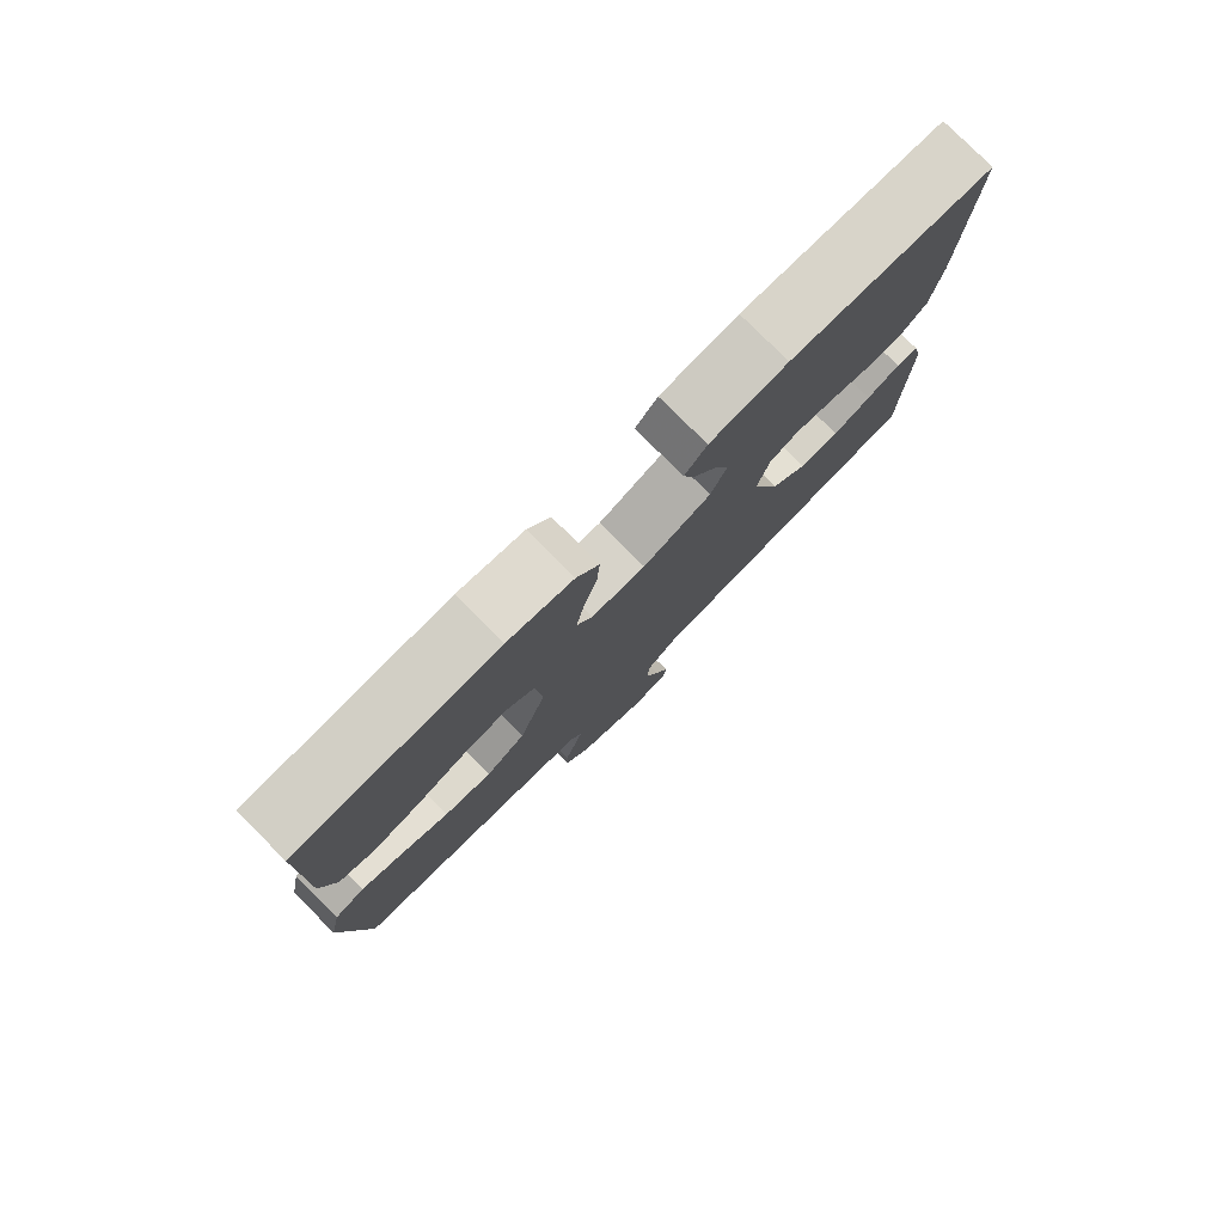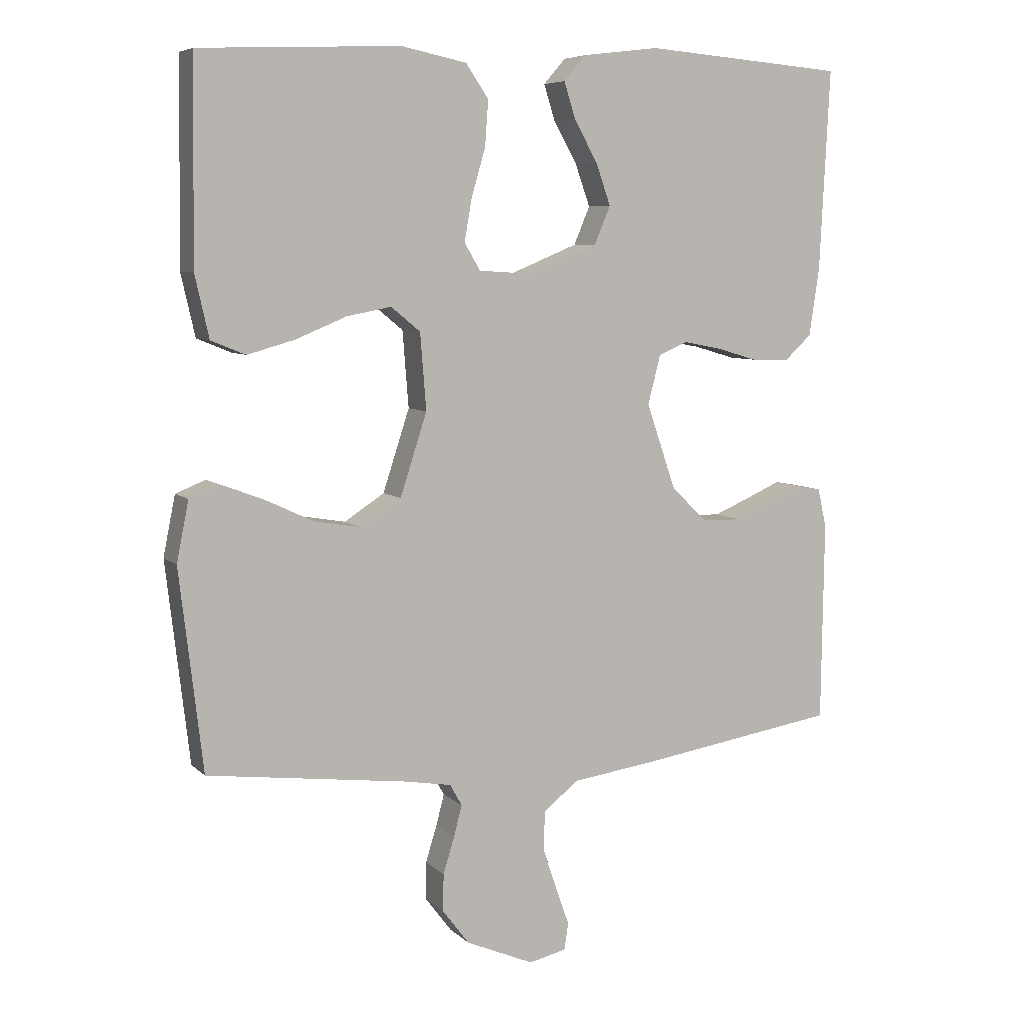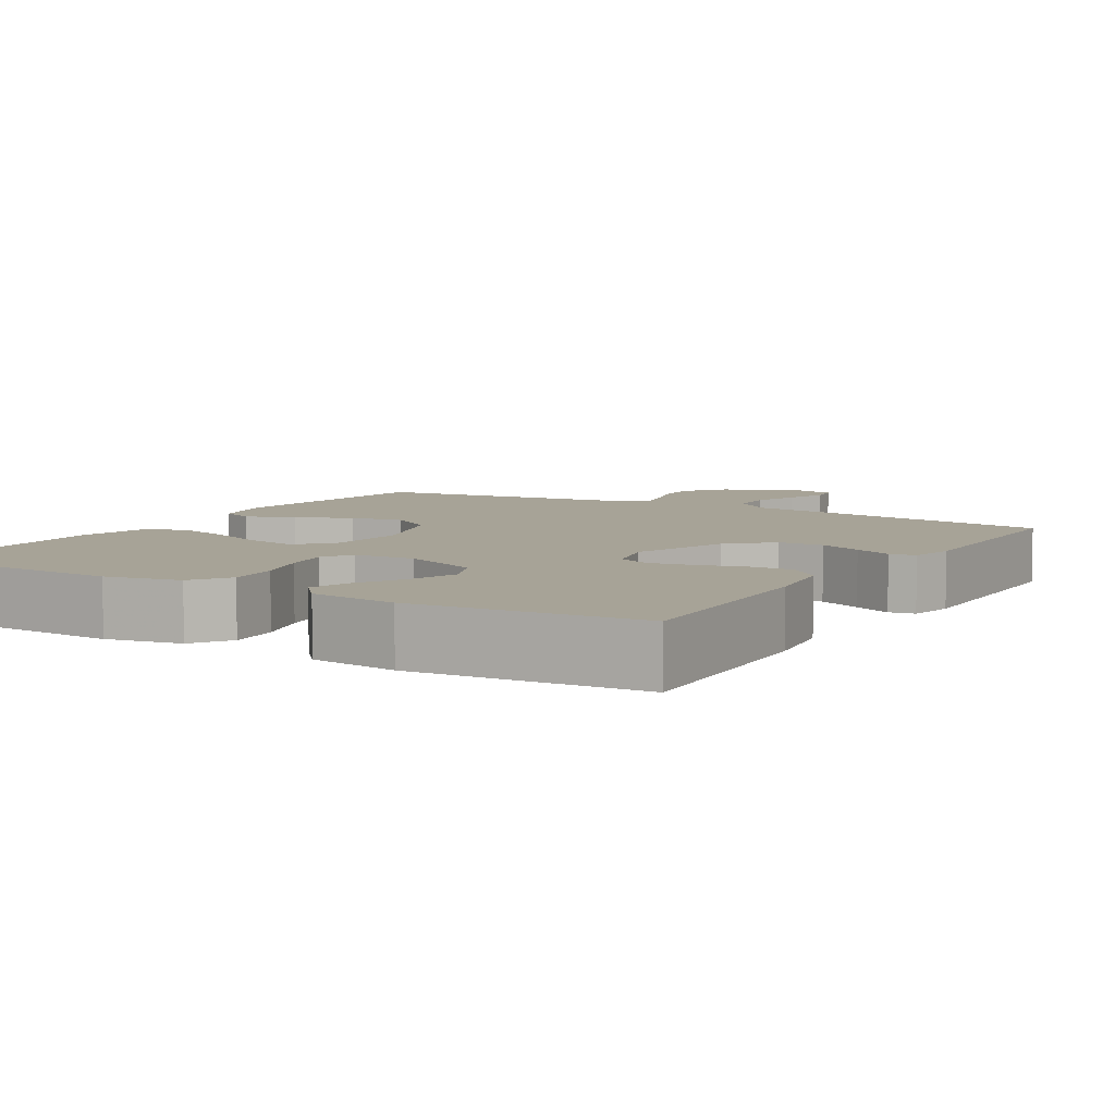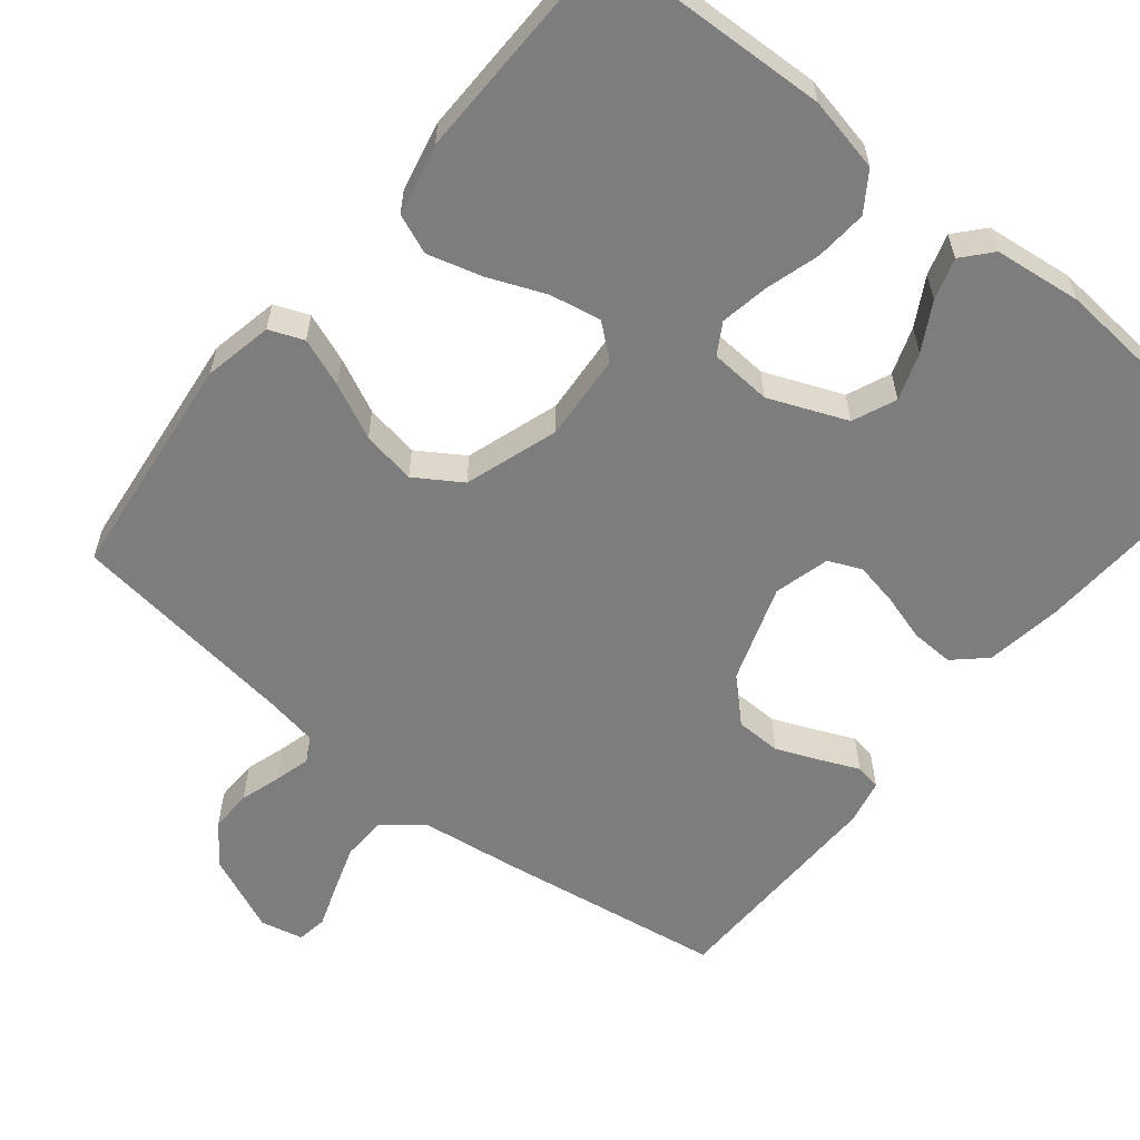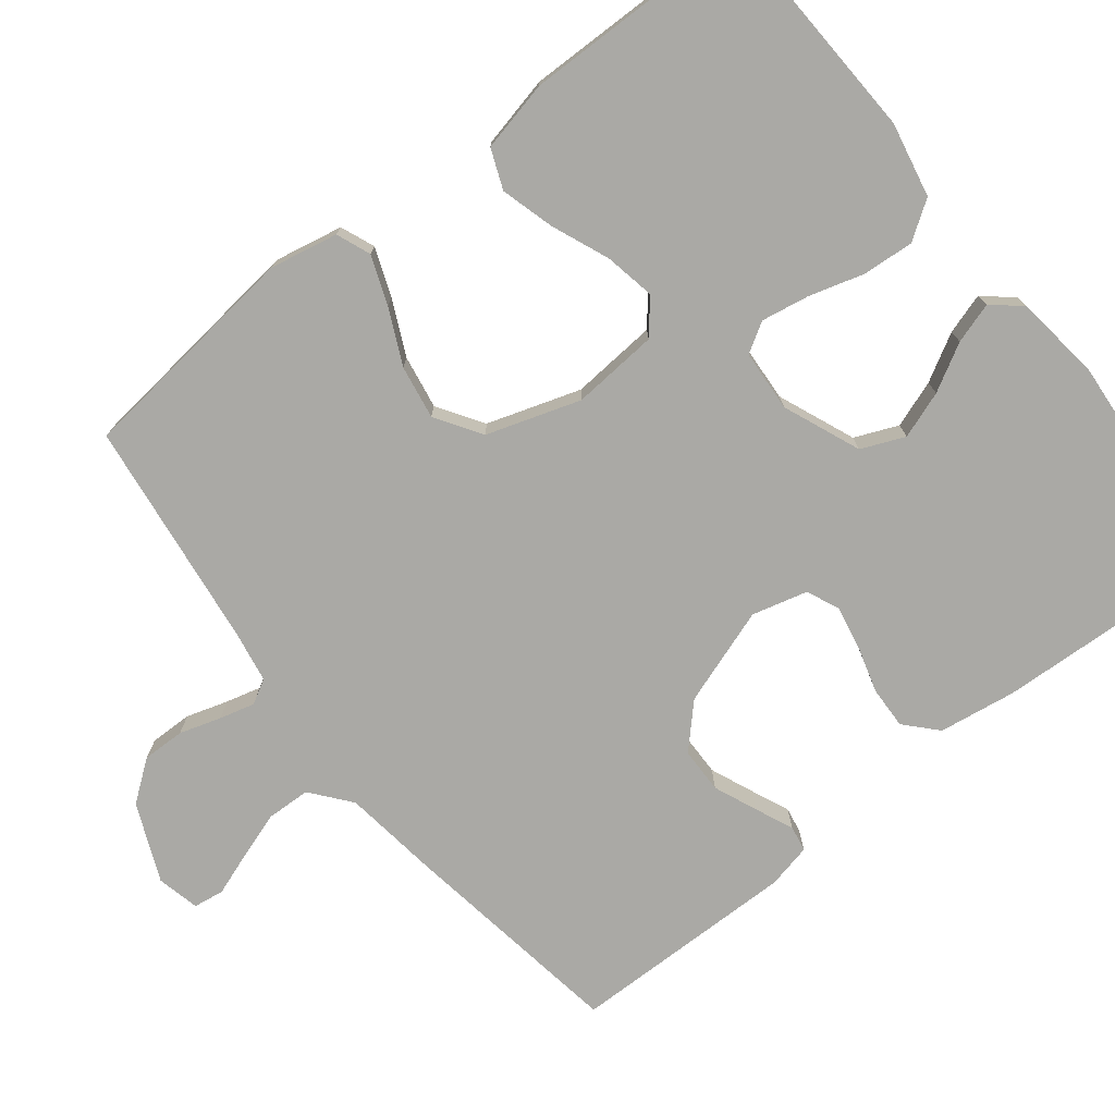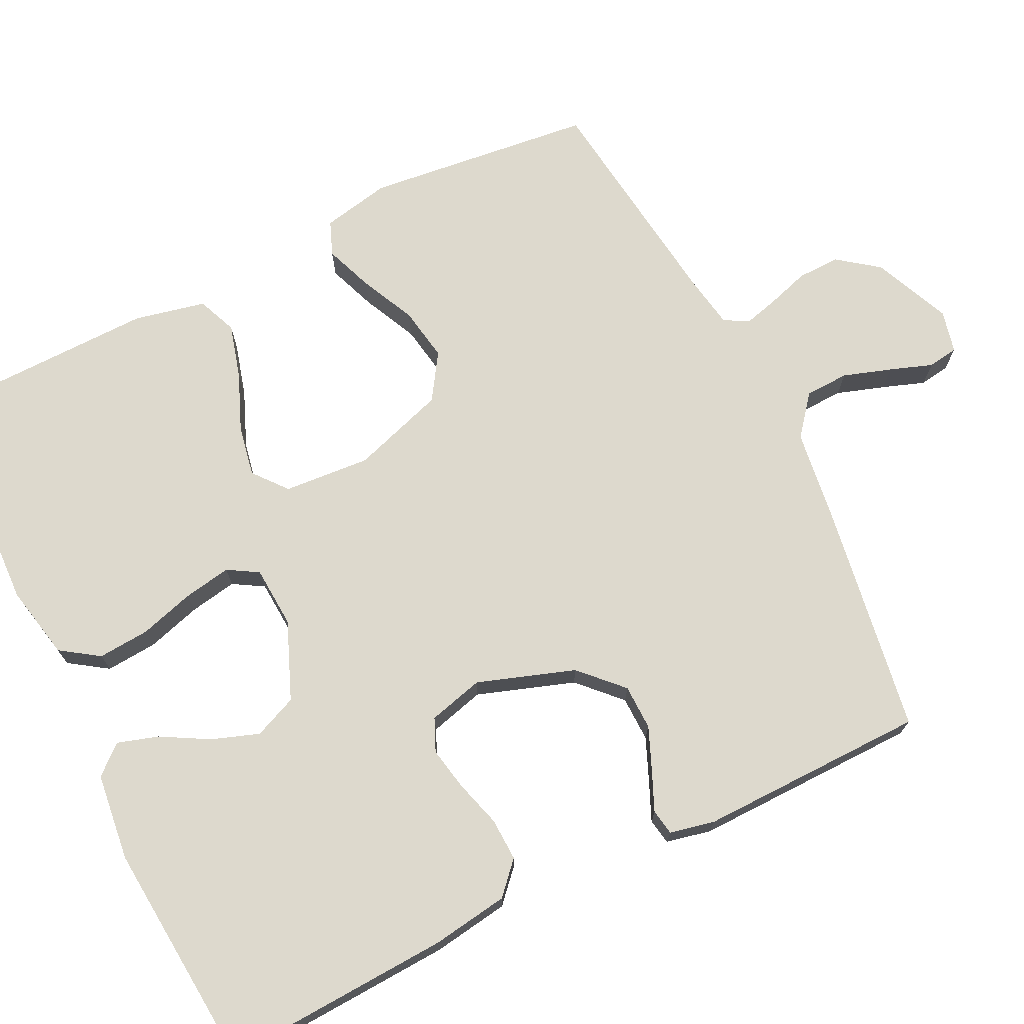
<metadata>
{"format":"obj","ext":"obj","renderer":"f3d","projection":"perspective","resolution":1024,"background":"white","views":[{"elev":79.5,"azim":-45.1,"up":"+Z"},{"elev":6.8,"azim":-23.8,"up":"+Z"},{"elev":6.7,"azim":31.1,"up":"+Y"},{"elev":-59.2,"azim":-39.2,"up":"+Y"},{"elev":-75.3,"azim":-51.8,"up":"+Y"},{"elev":72.0,"azim":63.7,"up":"+Y"}]}
</metadata>
<code>
v -0.5 0.07 0.5
v -0.2 0.07 0.513
v -0.102 0.07 0.493
v -0.068 0.07 0.443
v -0.073 0.07 0.375
v -0.094 0.07 0.303
v -0.105 0.07 0.24
v -0.081 0.07 0.2
v 0 0.07 0.195
v 0.102 0.07 0.237
v 0.126 0.07 0.294
v 0.104 0.07 0.356
v 0.069 0.07 0.418
v 0.052 0.07 0.472
v 0.085 0.07 0.51
v 0.2 0.07 0.524
v 0.5 0.07 0.5
v 0.485 0.07 0.2
v 0.47 0.07 0.099
v 0.429 0.07 0.061
v 0.373 0.07 0.063
v 0.311 0.07 0.081
v 0.254 0.07 0.092
v 0.211 0.07 0.073
v 0.192 0.07 0
v 0.236 0.07 -0.128
v 0.29 0.07 -0.18
v 0.35 0.07 -0.181
v 0.407 0.07 -0.157
v 0.457 0.07 -0.135
v 0.491 0.07 -0.141
v 0.504 0.07 -0.2
v 0.5 0.07 -0.5
v 0.2 0.07 -0.547
v 0.075 0.07 -0.564
v 0.023 0.07 -0.606
v 0.021 0.07 -0.664
v 0.042 0.07 -0.727
v 0.062 0.07 -0.783
v 0.056 0.07 -0.823
v 0 0.07 -0.836
v -0.102 0.07 -0.792
v -0.142 0.07 -0.739
v -0.141 0.07 -0.683
v -0.124 0.07 -0.628
v -0.112 0.07 -0.582
v -0.13 0.07 -0.55
v -0.2 0.07 -0.538
v -0.5 0.07 -0.5
v -0.535 0.07 -0.2
v -0.517 0.07 -0.11
v -0.472 0.07 -0.092
v -0.408 0.07 -0.116
v -0.336 0.07 -0.15
v -0.265 0.07 -0.162
v -0.205 0.07 -0.123
v -0.165 0.07 0
v -0.174 0.07 0.114
v -0.218 0.07 0.15
v -0.285 0.07 0.137
v -0.36 0.07 0.106
v -0.431 0.07 0.086
v -0.483 0.07 0.107
v -0.504 0.07 0.2
v -0.5 0 0.5
v -0.2 0 0.513
v -0.102 0 0.493
v -0.068 0 0.443
v -0.073 0 0.375
v -0.094 0 0.303
v -0.105 0 0.24
v -0.081 0 0.2
v 0 0 0.195
v 0.102 0 0.237
v 0.126 0 0.294
v 0.104 0 0.356
v 0.069 0 0.418
v 0.052 0 0.472
v 0.085 0 0.51
v 0.2 0 0.524
v 0.5 0 0.5
v 0.485 0 0.2
v 0.47 0 0.099
v 0.429 0 0.061
v 0.373 0 0.063
v 0.311 0 0.081
v 0.254 0 0.092
v 0.211 0 0.073
v 0.192 0 0
v 0.236 0 -0.128
v 0.29 0 -0.18
v 0.35 0 -0.181
v 0.407 0 -0.157
v 0.457 0 -0.135
v 0.491 0 -0.141
v 0.504 0 -0.2
v 0.5 0 -0.5
v 0.2 0 -0.547
v 0.075 0 -0.564
v 0.023 0 -0.606
v 0.021 0 -0.664
v 0.042 0 -0.727
v 0.062 0 -0.783
v 0.056 0 -0.823
v 0 0 -0.836
v -0.102 0 -0.792
v -0.142 0 -0.739
v -0.141 0 -0.683
v -0.124 0 -0.628
v -0.112 0 -0.582
v -0.13 0 -0.55
v -0.2 0 -0.538
v -0.5 0 -0.5
v -0.535 0 -0.2
v -0.517 0 -0.11
v -0.472 0 -0.092
v -0.408 0 -0.116
v -0.336 0 -0.15
v -0.265 0 -0.162
v -0.205 0 -0.123
v -0.165 0 0
v -0.174 0 0.114
v -0.218 0 0.15
v -0.285 0 0.137
v -0.36 0 0.106
v -0.431 0 0.086
v -0.483 0 0.107
v -0.504 0 0.2
f 60 61 62 63
f 59 60 63 64
f 51 52 53 54
f 49 50 51 54
f 48 49 54 55
f 47 48 55 56
f 42 43 44 45
f 42 45 46
f 41 42 46
f 38 39 40 41
f 37 38 41 46
f 36 37 46 47
f 32 33 34 35
f 29 30 31 32
f 28 29 32 35
f 27 28 35 36
f 19 20 21 22
f 19 22 23
f 18 19 23
f 17 18 23 24
f 15 16 17 24
f 12 13 14 15
f 11 12 15 24
f 3 4 5 6
f 3 6 7
f 2 3 7
f 59 64 1 2
f 58 59 2 7
f 57 58 7 8
f 56 57 8 9
f 47 56 9 10
f 26 27 36 47
f 25 26 47 10
f 10 11 24 25
f 127 126 125 124
f 128 127 124 123
f 118 117 116 115
f 118 115 114 113
f 119 118 113 112
f 120 119 112 111
f 109 108 107 106
f 110 109 106
f 110 106 105
f 105 104 103 102
f 110 105 102 101
f 111 110 101 100
f 99 98 97 96
f 96 95 94 93
f 99 96 93 92
f 100 99 92 91
f 86 85 84 83
f 87 86 83
f 87 83 82
f 88 87 82 81
f 88 81 80 79
f 79 78 77 76
f 88 79 76 75
f 70 69 68 67
f 71 70 67
f 71 67 66
f 66 65 128 123
f 71 66 123 122
f 72 71 122 121
f 73 72 121 120
f 74 73 120 111
f 111 100 91 90
f 74 111 90 89
f 89 88 75 74
f 1 65 66 2
f 2 66 67 3
f 3 67 68 4
f 4 68 69 5
f 5 69 70 6
f 6 70 71 7
f 7 71 72 8
f 8 72 73 9
f 9 73 74 10
f 10 74 75 11
f 11 75 76 12
f 12 76 77 13
f 13 77 78 14
f 14 78 79 15
f 15 79 80 16
f 16 80 81 17
f 17 81 82 18
f 18 82 83 19
f 19 83 84 20
f 20 84 85 21
f 21 85 86 22
f 22 86 87 23
f 23 87 88 24
f 24 88 89 25
f 25 89 90 26
f 26 90 91 27
f 27 91 92 28
f 28 92 93 29
f 29 93 94 30
f 30 94 95 31
f 31 95 96 32
f 32 96 97 33
f 33 97 98 34
f 34 98 99 35
f 35 99 100 36
f 36 100 101 37
f 37 101 102 38
f 38 102 103 39
f 39 103 104 40
f 40 104 105 41
f 41 105 106 42
f 42 106 107 43
f 43 107 108 44
f 44 108 109 45
f 45 109 110 46
f 46 110 111 47
f 47 111 112 48
f 48 112 113 49
f 49 113 114 50
f 50 114 115 51
f 51 115 116 52
f 52 116 117 53
f 53 117 118 54
f 54 118 119 55
f 55 119 120 56
f 56 120 121 57
f 57 121 122 58
f 58 122 123 59
f 59 123 124 60
f 60 124 125 61
f 61 125 126 62
f 62 126 127 63
f 63 127 128 64
f 64 128 65 1

</code>
